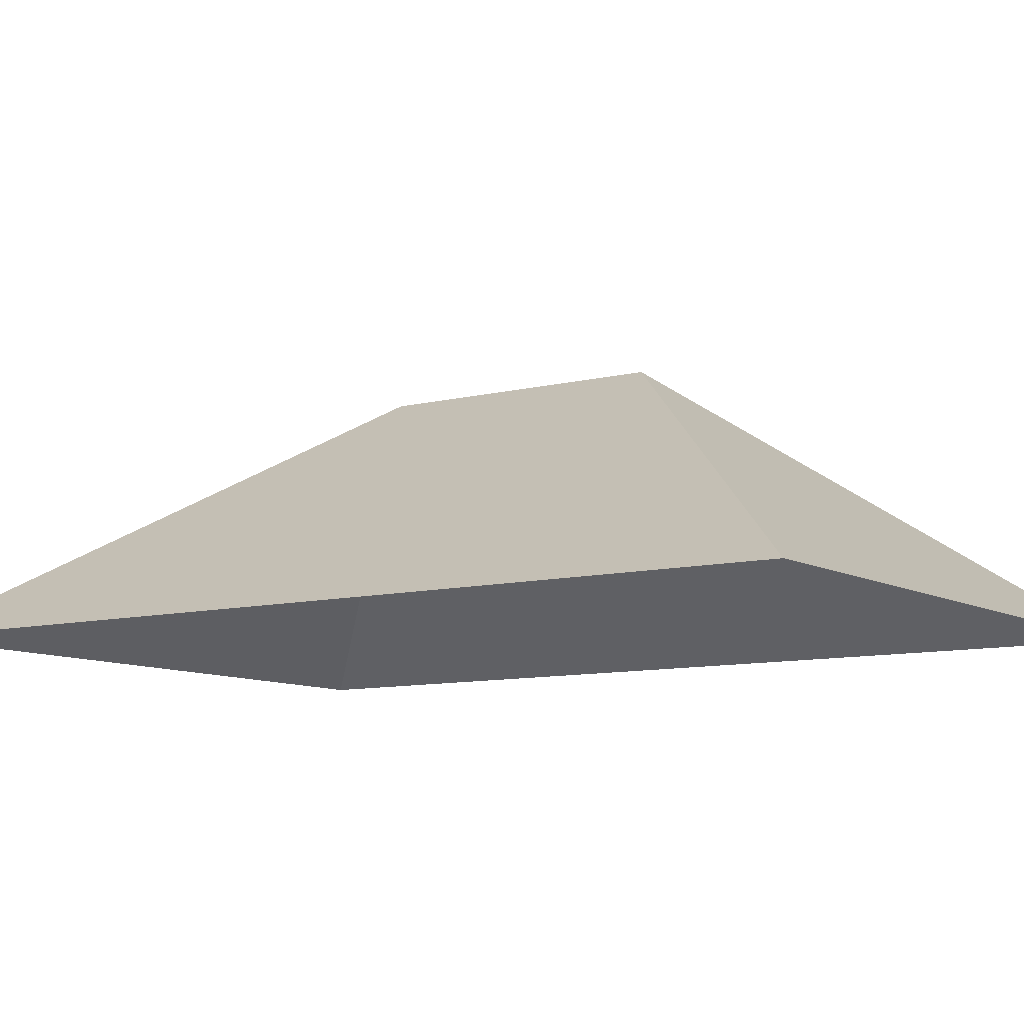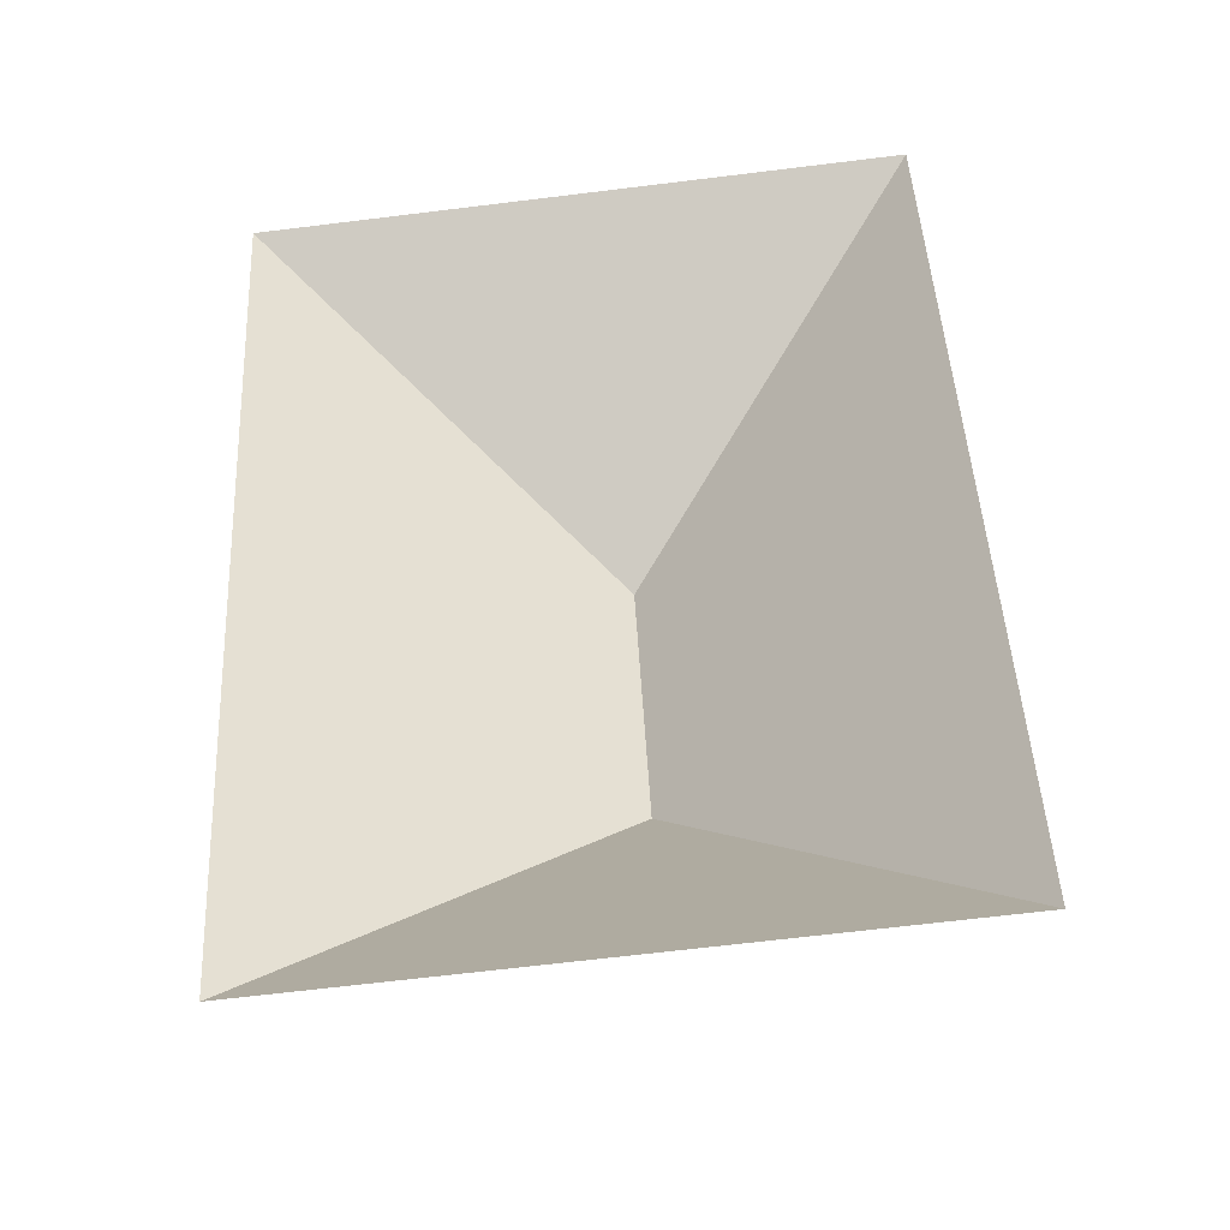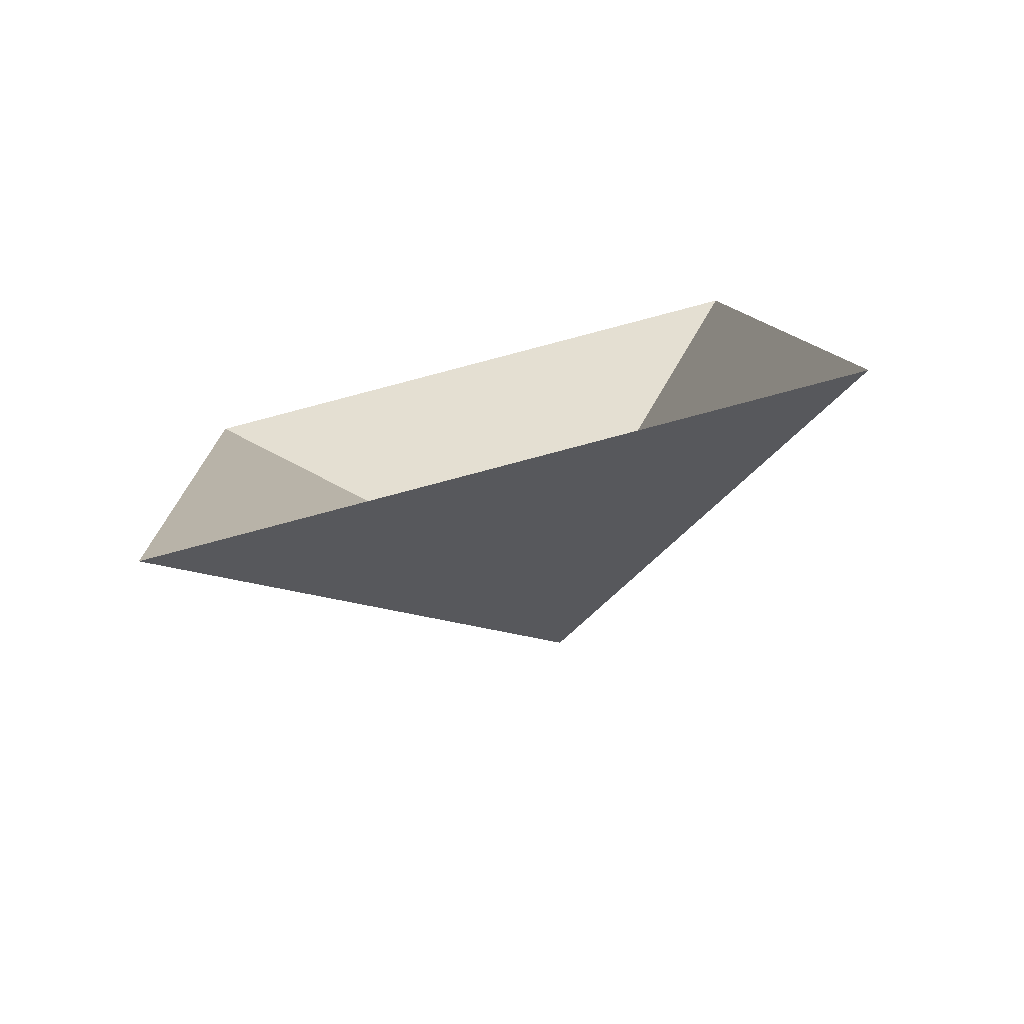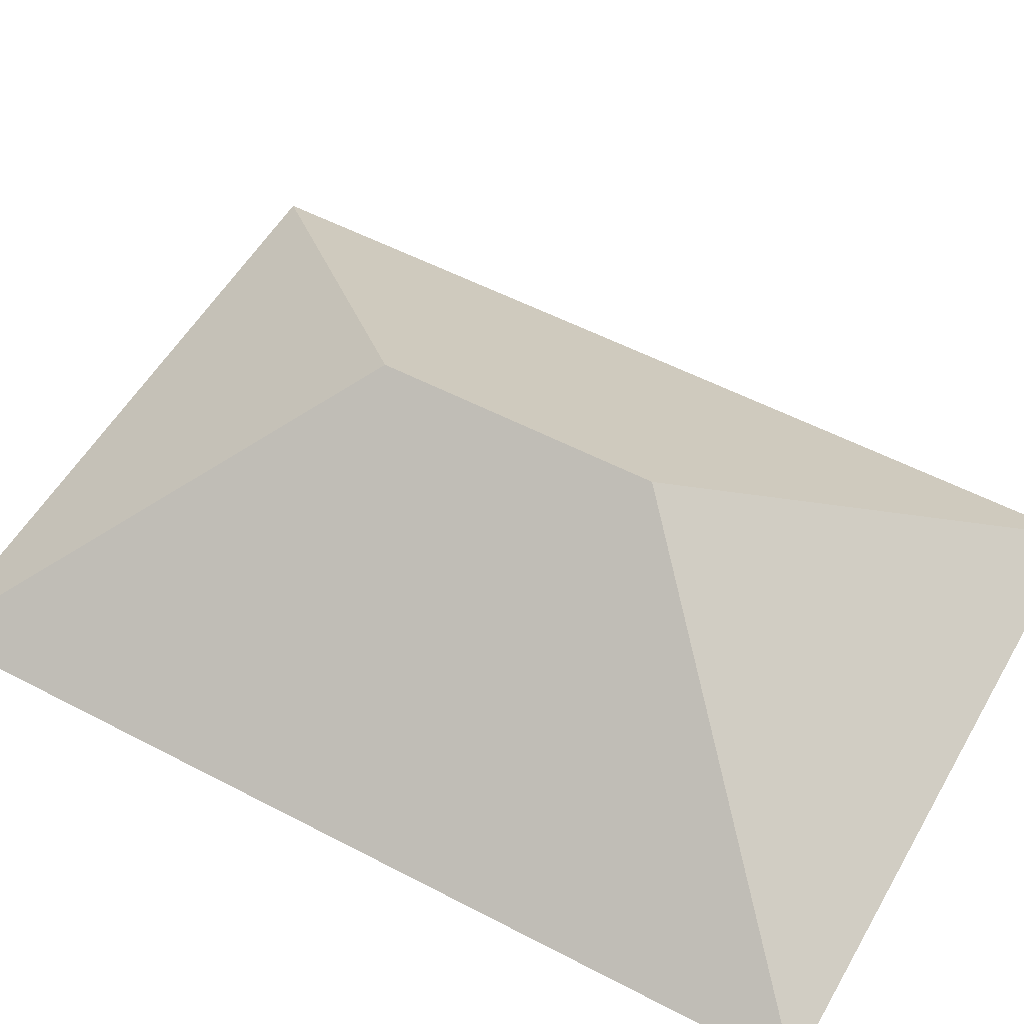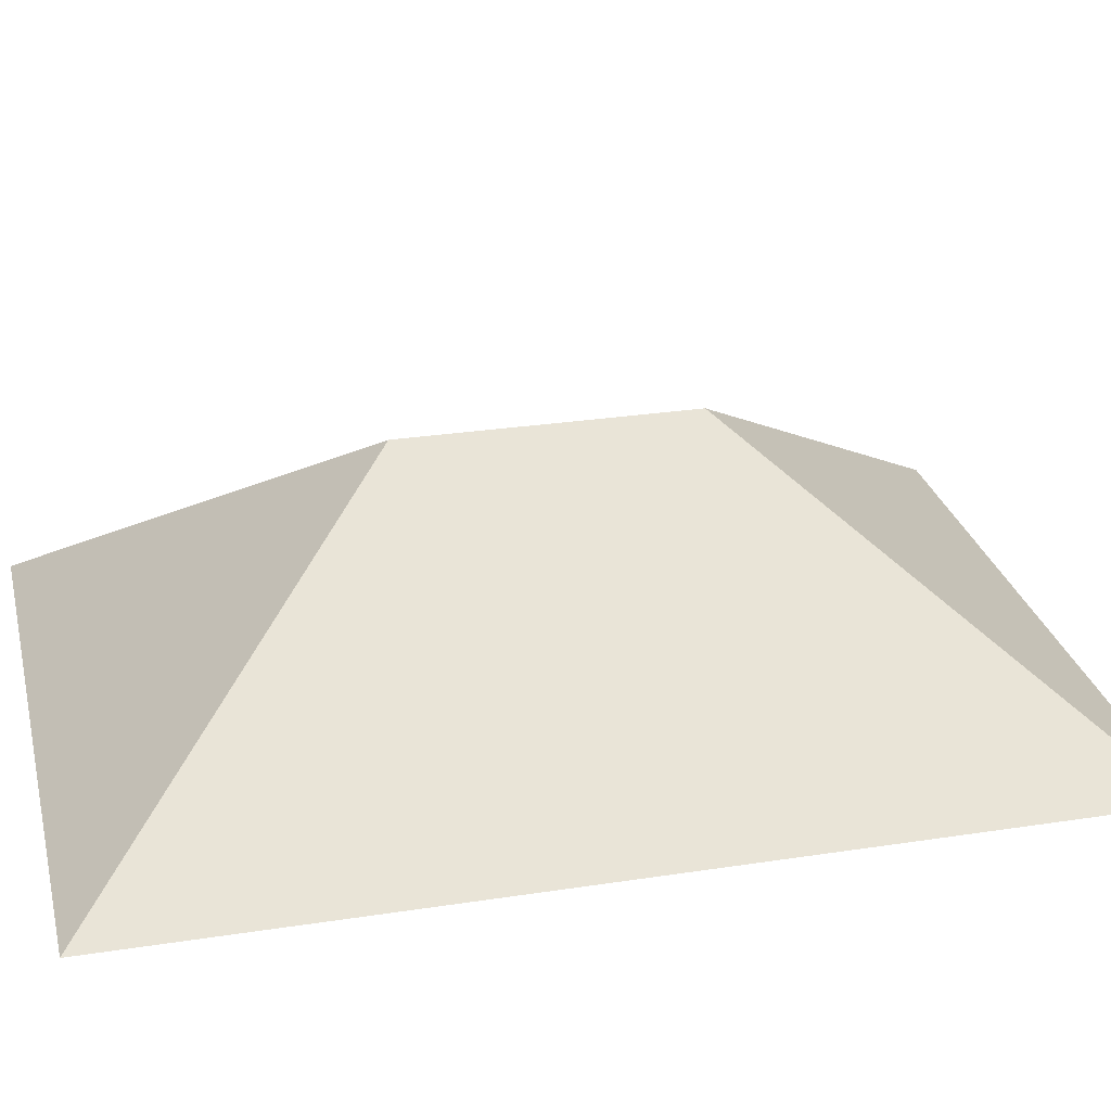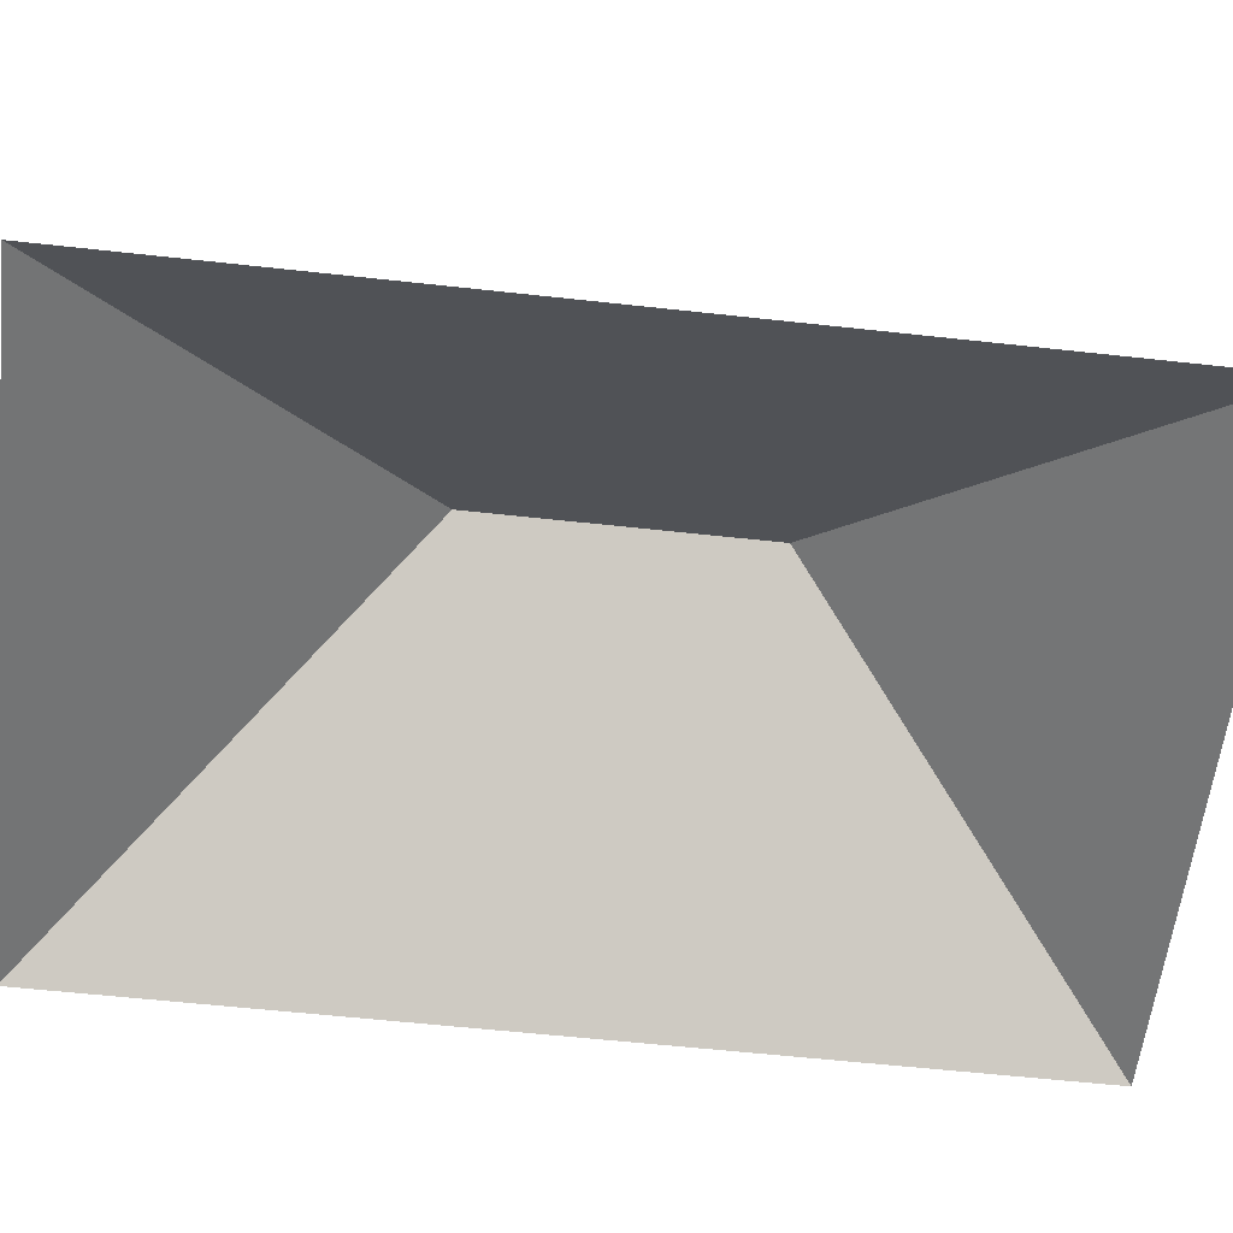
<metadata>
{"format":"obj","ext":"obj","renderer":"f3d","projection":"perspective","resolution":1024,"background":"white","views":[{"elev":-9.3,"azim":-58.7,"up":"+Y"},{"elev":-42.7,"azim":6.3,"up":"+Z"},{"elev":-79.9,"azim":14.4,"up":"+Z"},{"elev":53.6,"azim":-63.7,"up":"+Y"},{"elev":27.4,"azim":-106.4,"up":"+Y"},{"elev":-58.4,"azim":80.5,"up":"+Y"}]}
</metadata>
<code>
o CG10_500_042065_0004_roof
v 23.84 75 -290.8
v 9.924 75 -23.75
v 113.1 145 -112.7
v 117.3 145 -193.3
v 213 75 -281
v 199.2 75 -13.92
v 23.84 0 -290.8
v 9.924 0 -23.75
v 199.2 0 -13.92
v 213 0 -281
f 2 3 6
f 6 3 4 5
f 5 4 1
f 1 4 3 2

</code>
